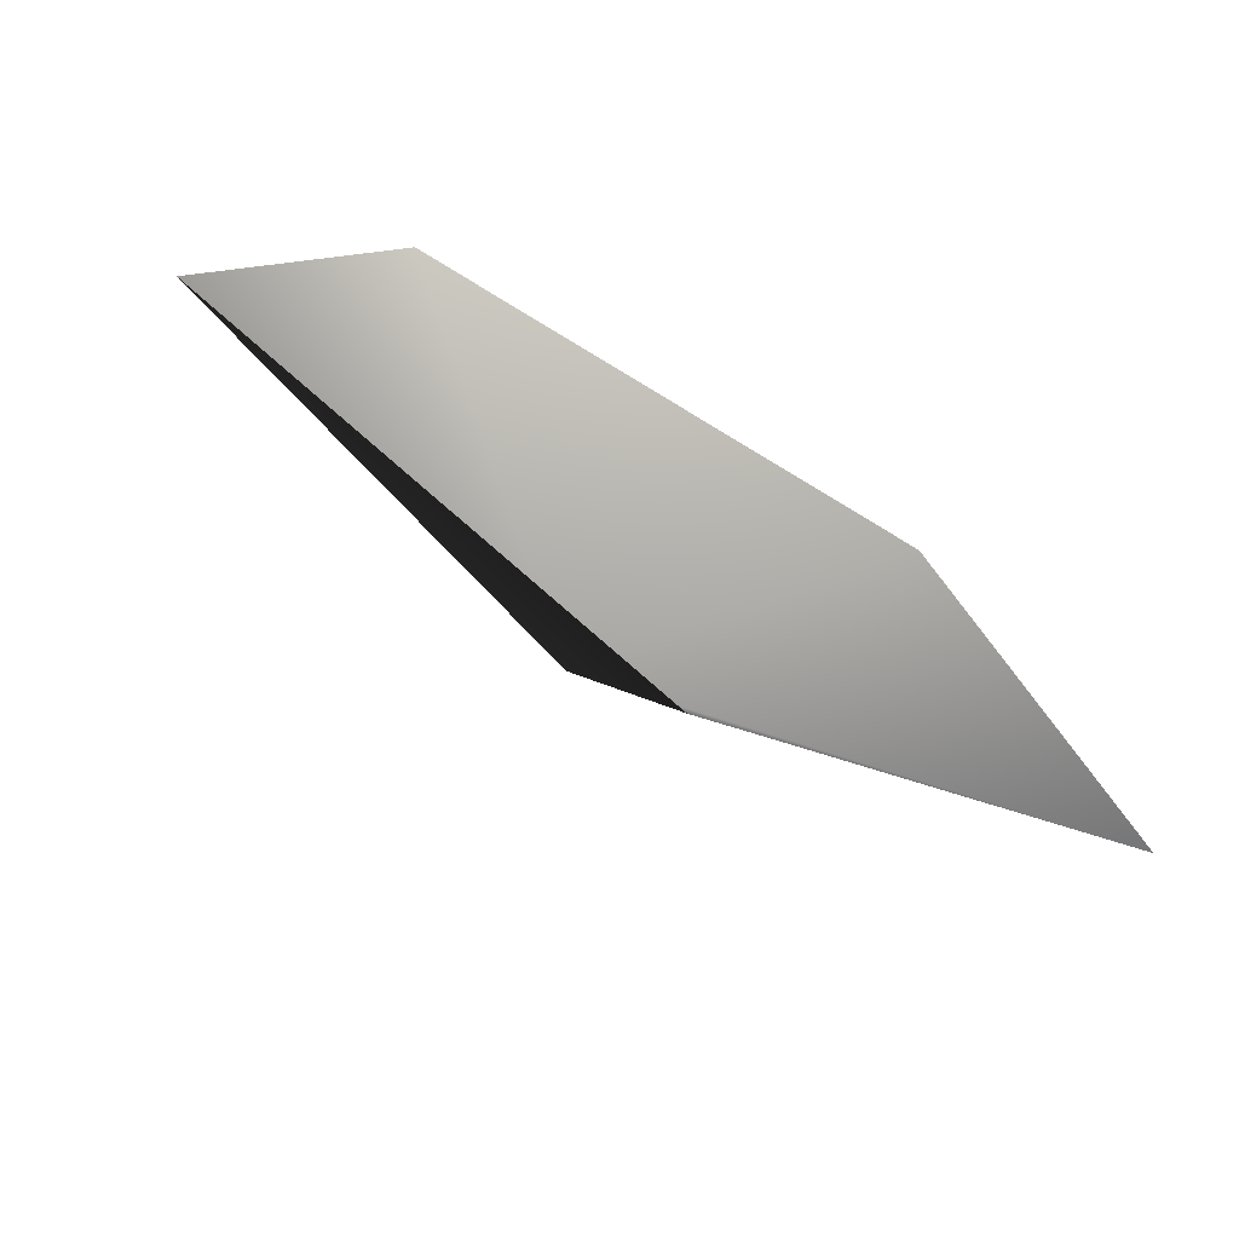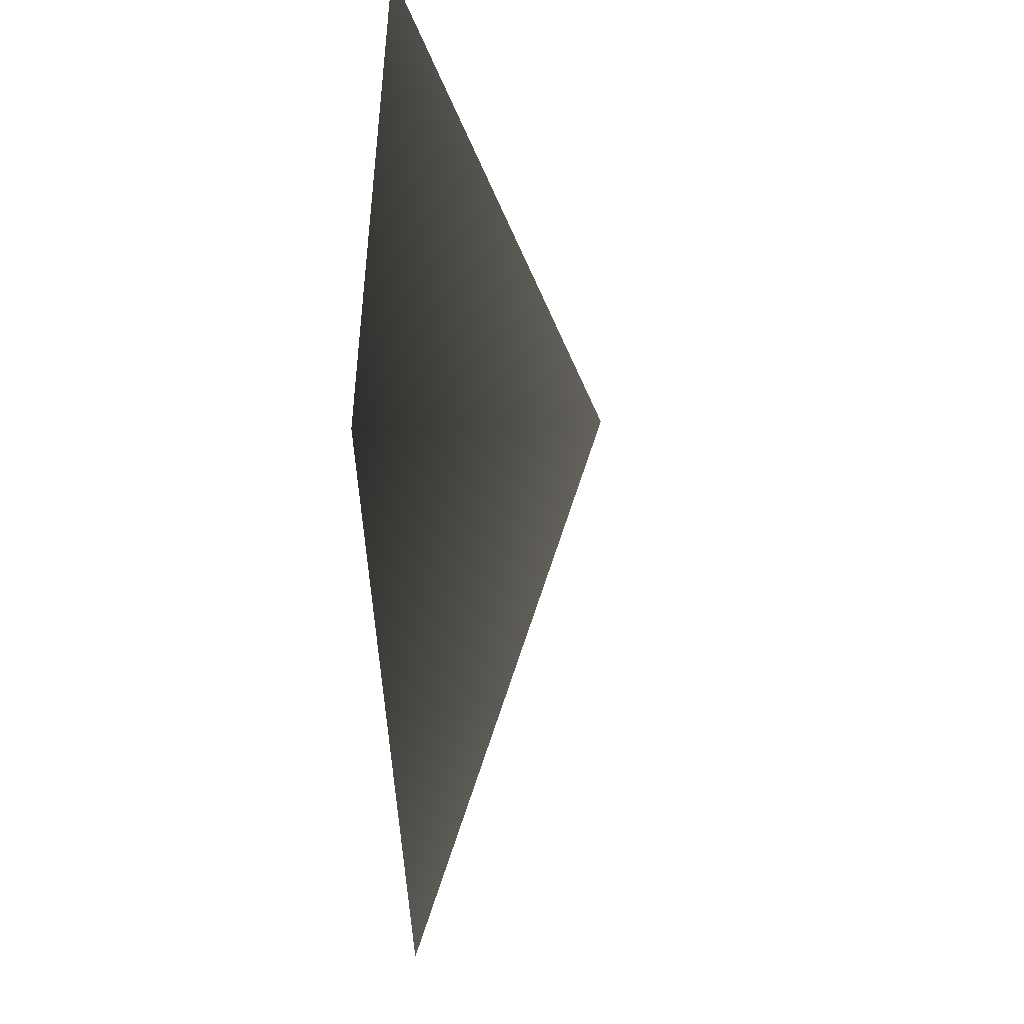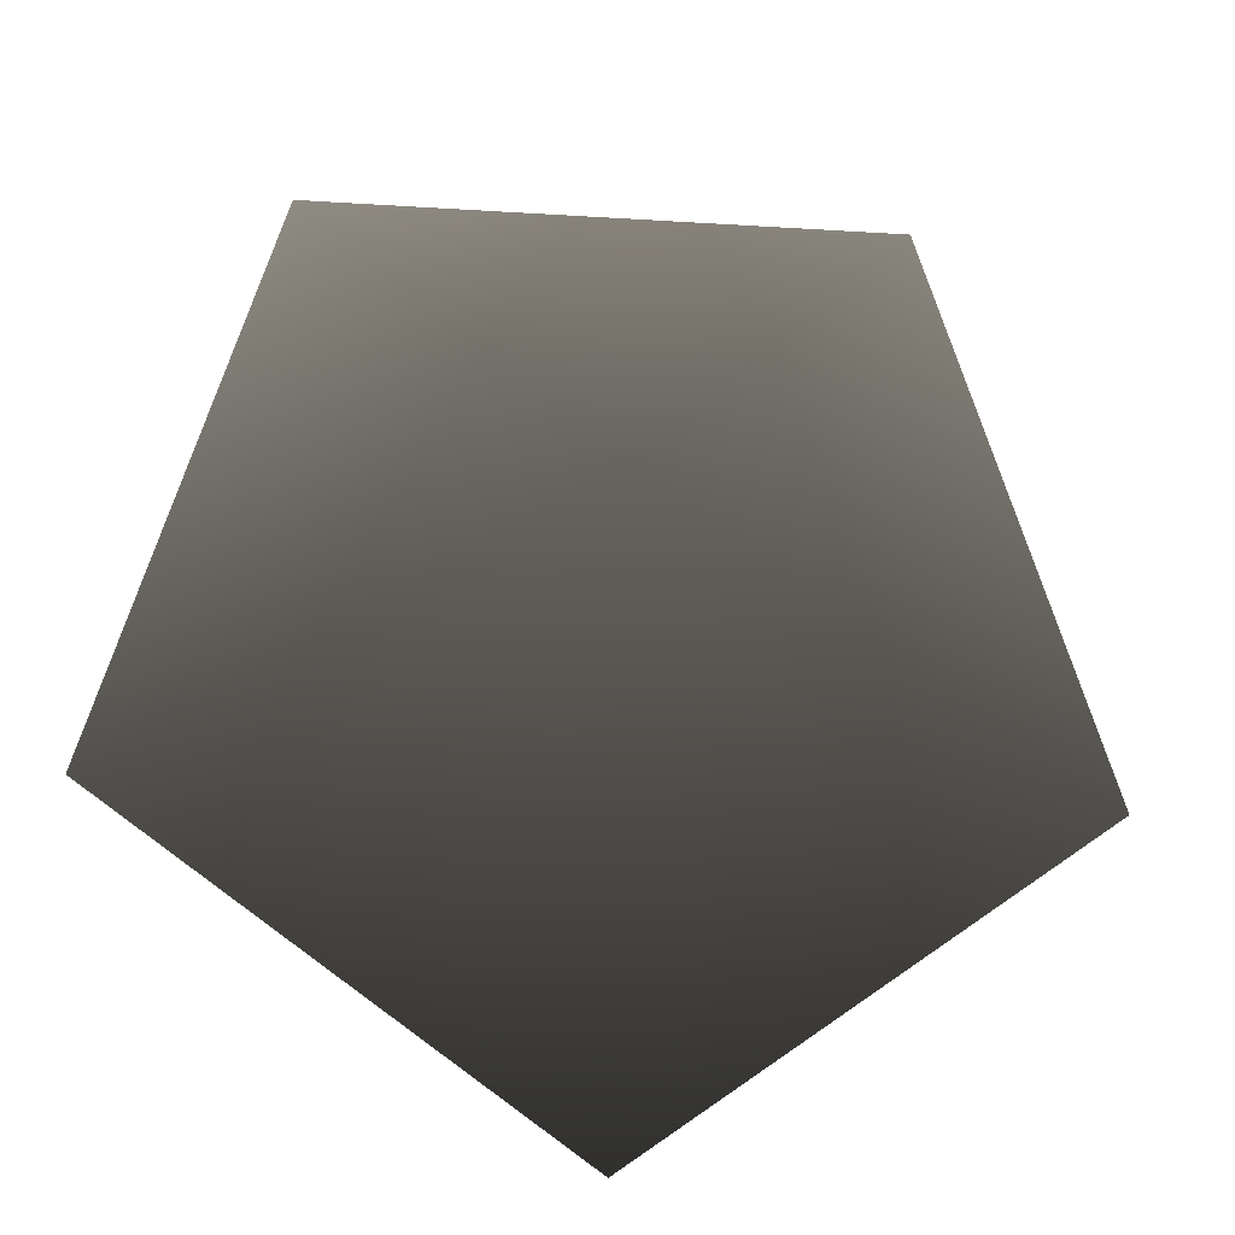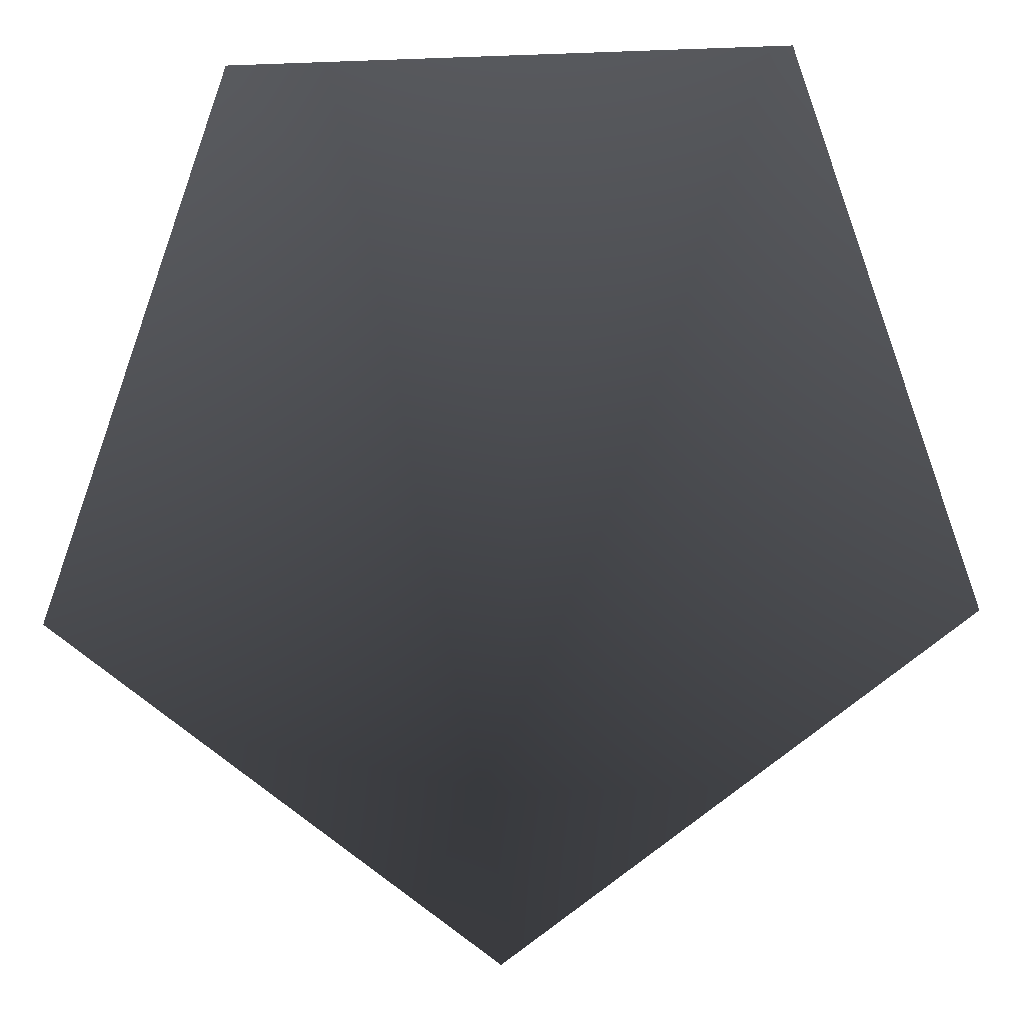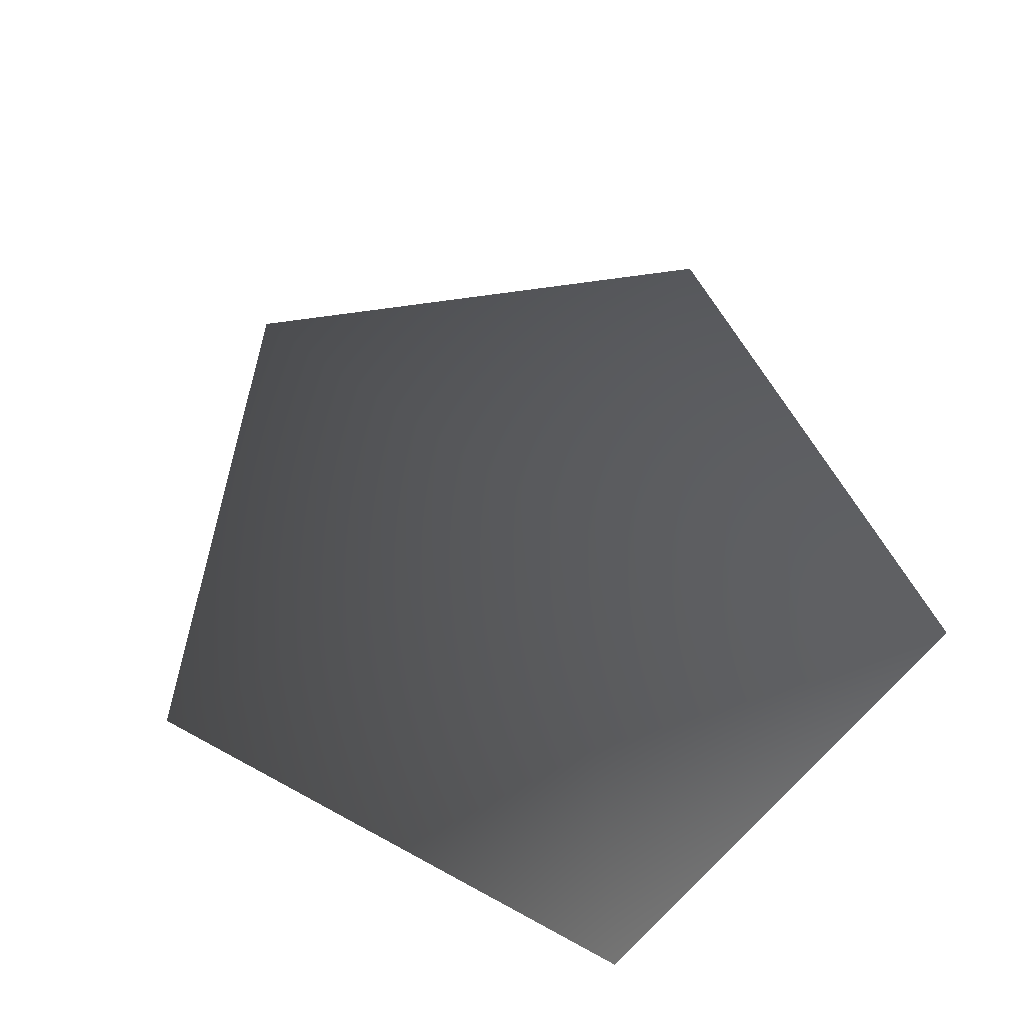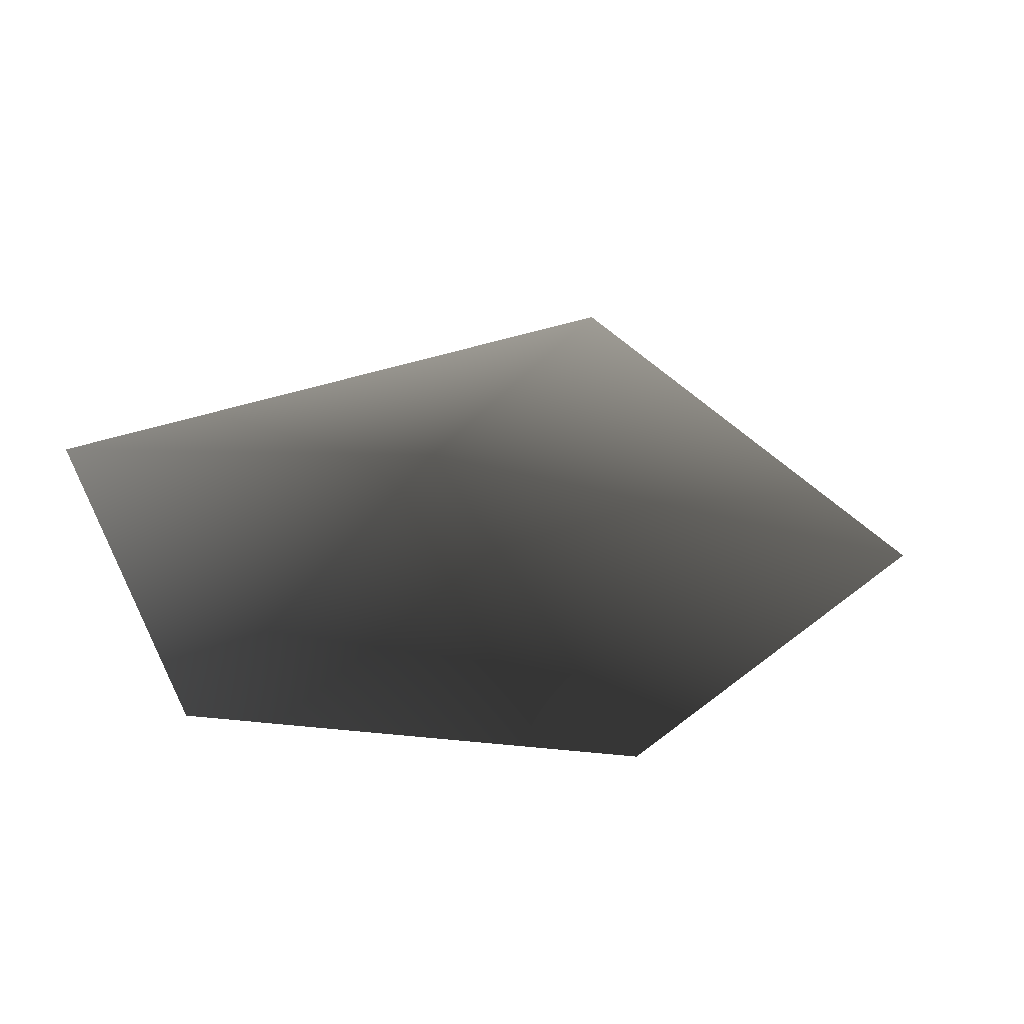
<metadata>
{"format":"obj","ext":"obj","renderer":"f3d","projection":"perspective","resolution":1024,"background":"white","views":[{"elev":-72.1,"azim":148.4,"up":"+Y"},{"elev":-24.2,"azim":-84.7,"up":"+Y"},{"elev":-25.1,"azim":-5.9,"up":"+Y"},{"elev":-12.1,"azim":-174.8,"up":"+Y"},{"elev":63.2,"azim":135.3,"up":"+Z"},{"elev":-35.3,"azim":-84.4,"up":"+Z"}]}
</metadata>
<code>
v -1.788 -0.4877 -2.473
v -0.00608 0.3824 -1.752
v 0.007741 -1.788 -2.473
v -1.148 1.788 -2.473
v 1.127 1.788 -2.473
v 1.788 -0.4876 -2.473
g Plant.086_36687_280
f 1 3 2
f 2 4 1
f 4 2 5
f 5 2 6
f 2 3 6

</code>
